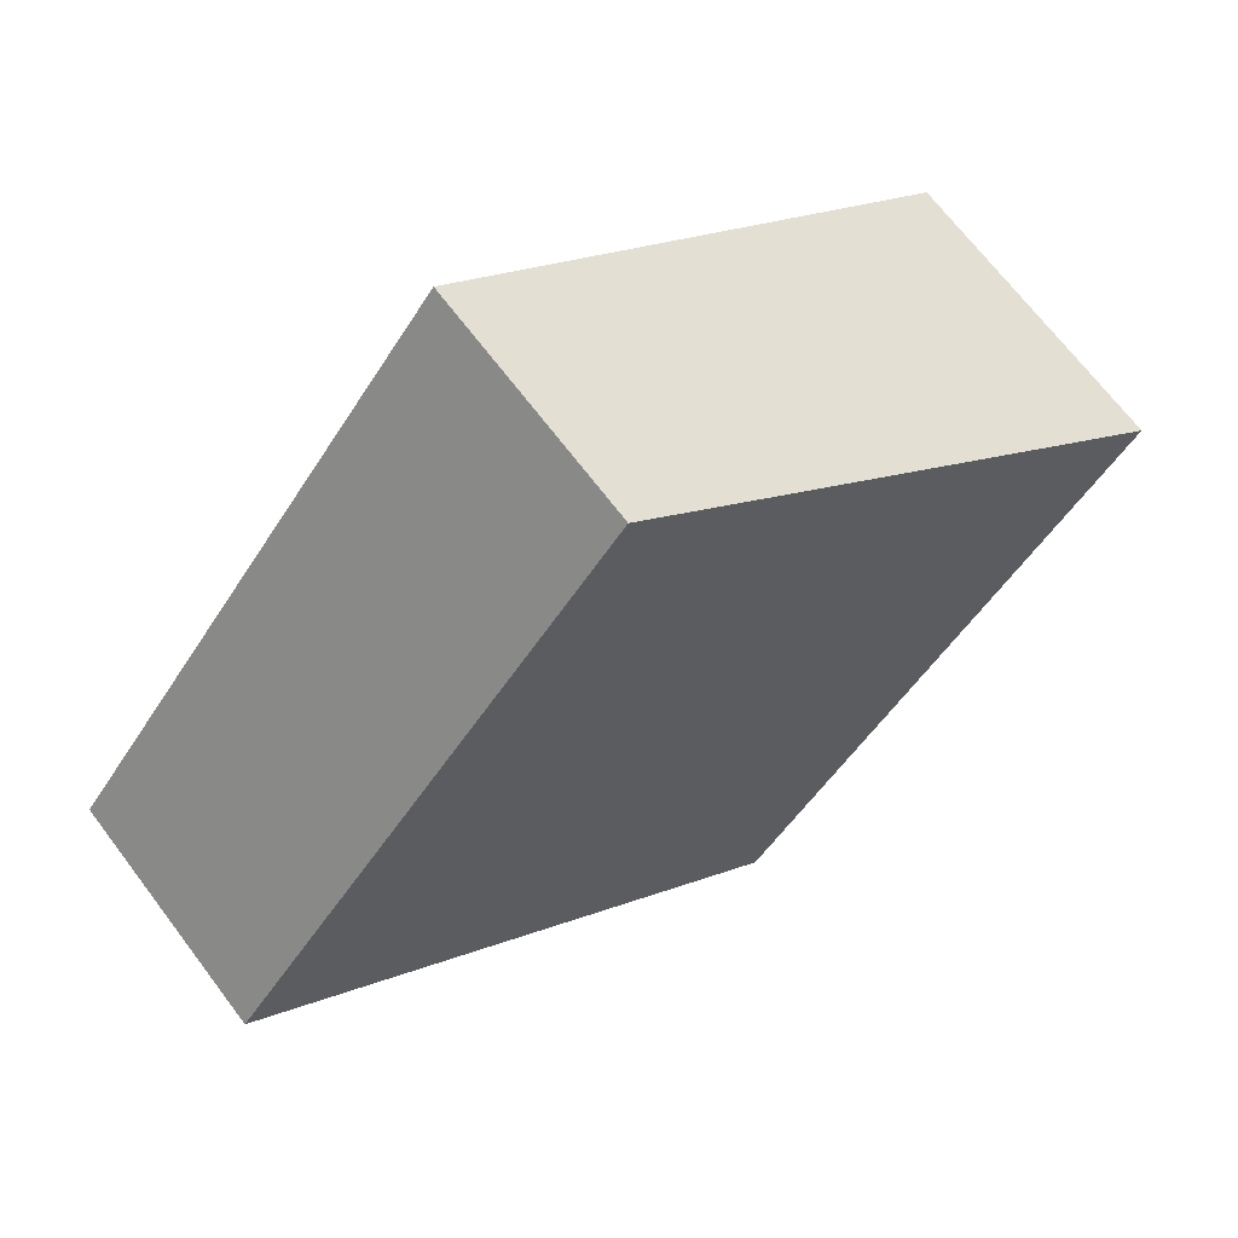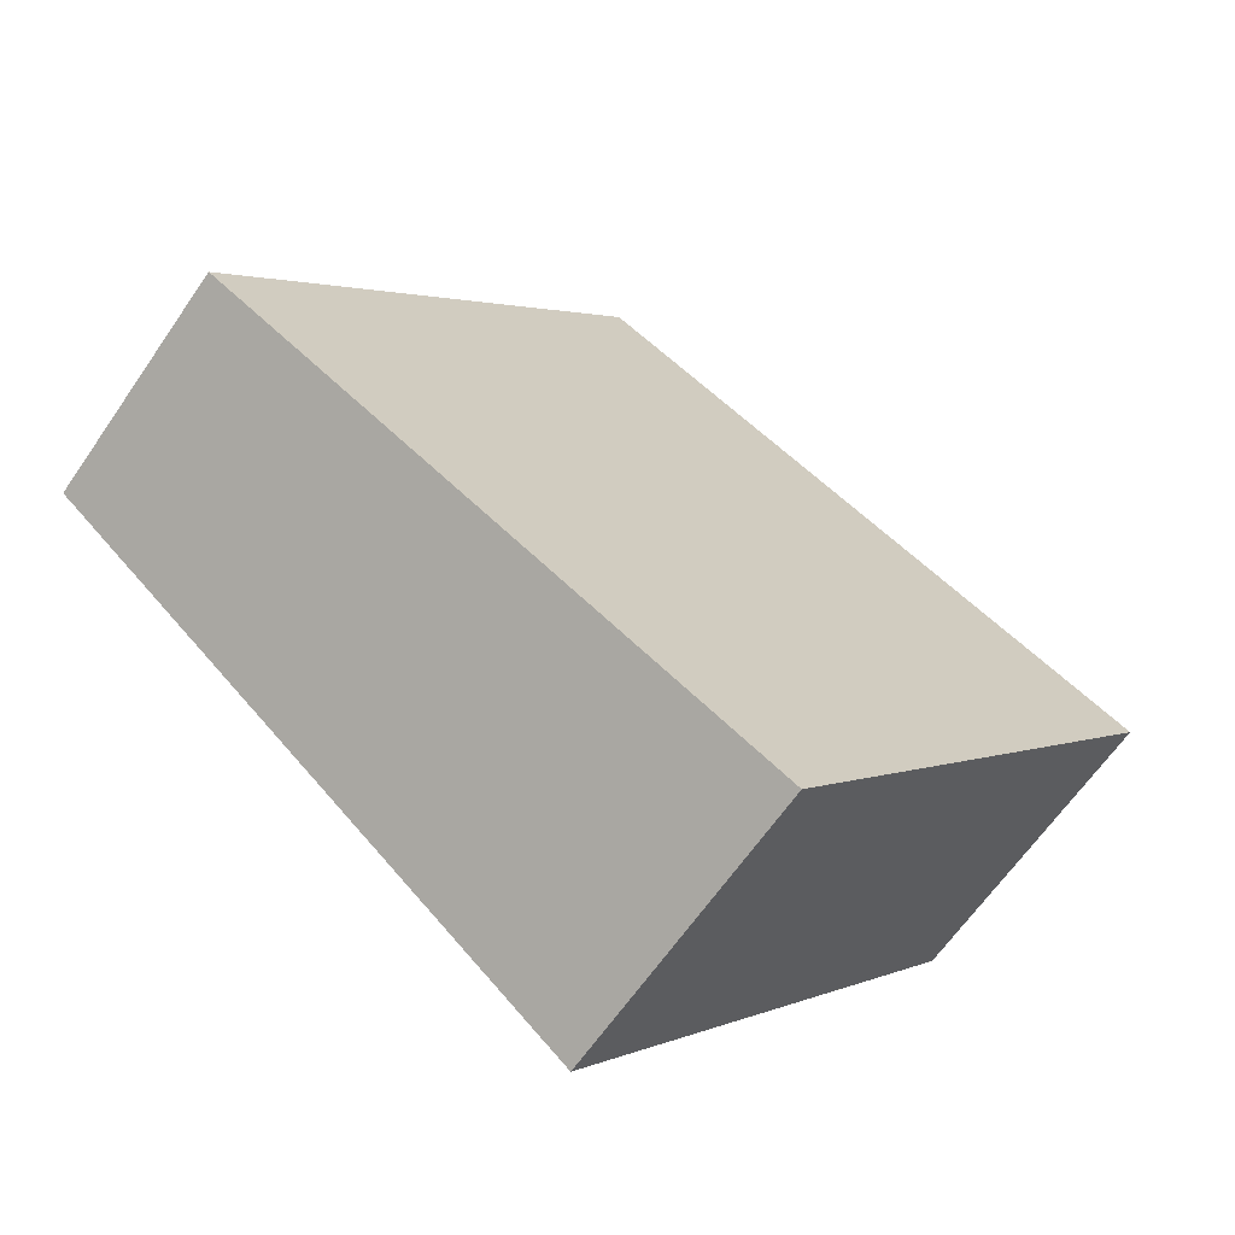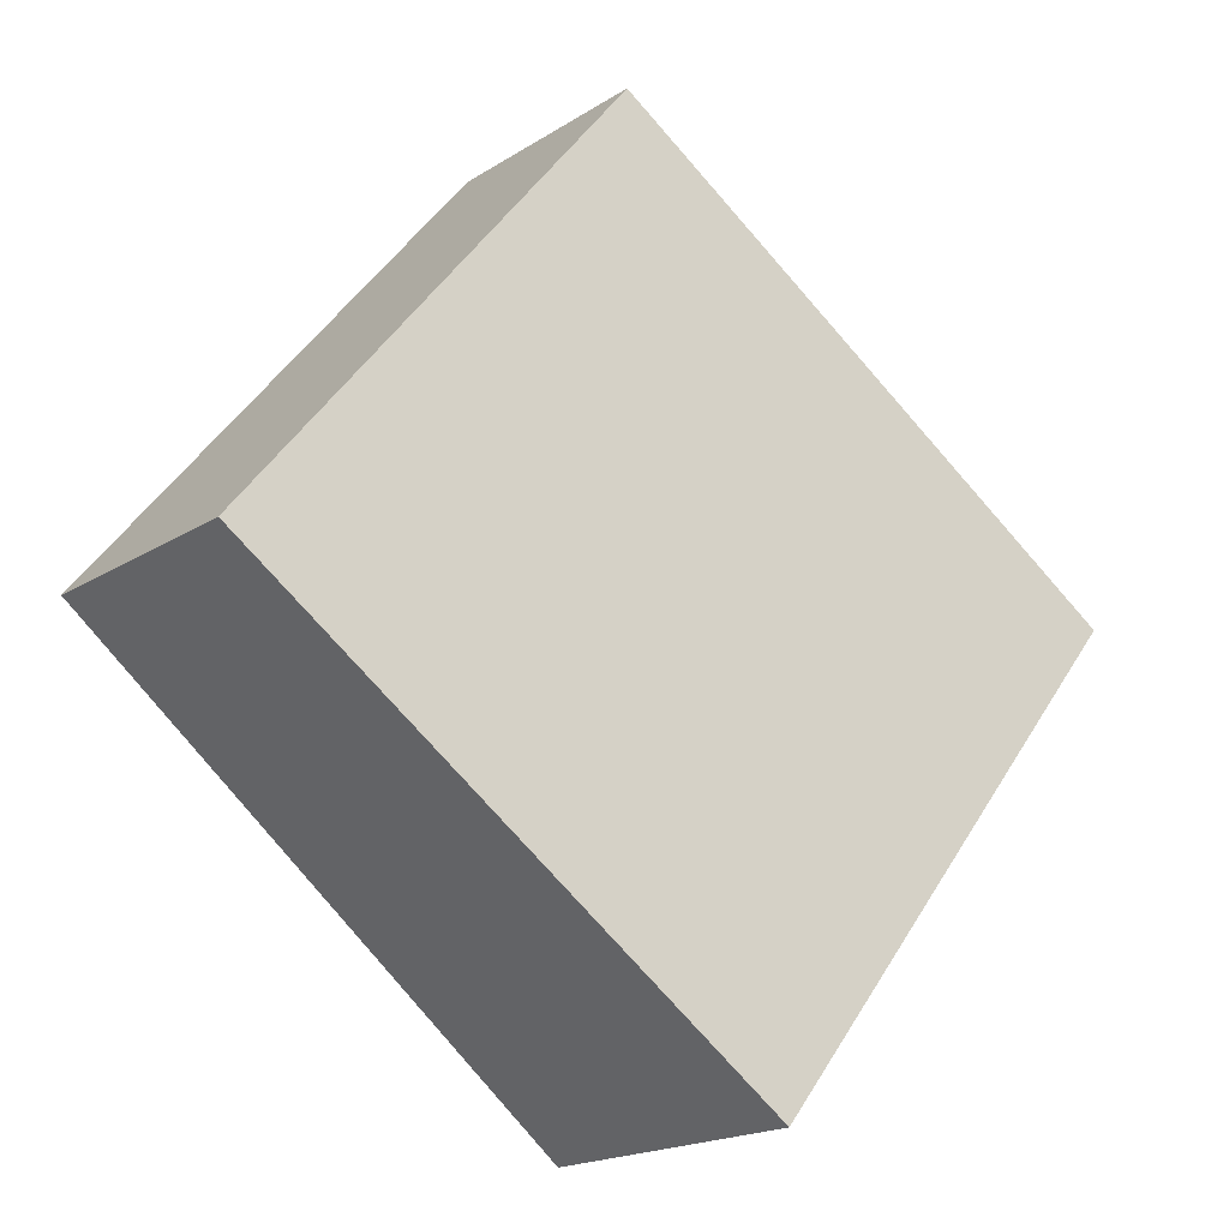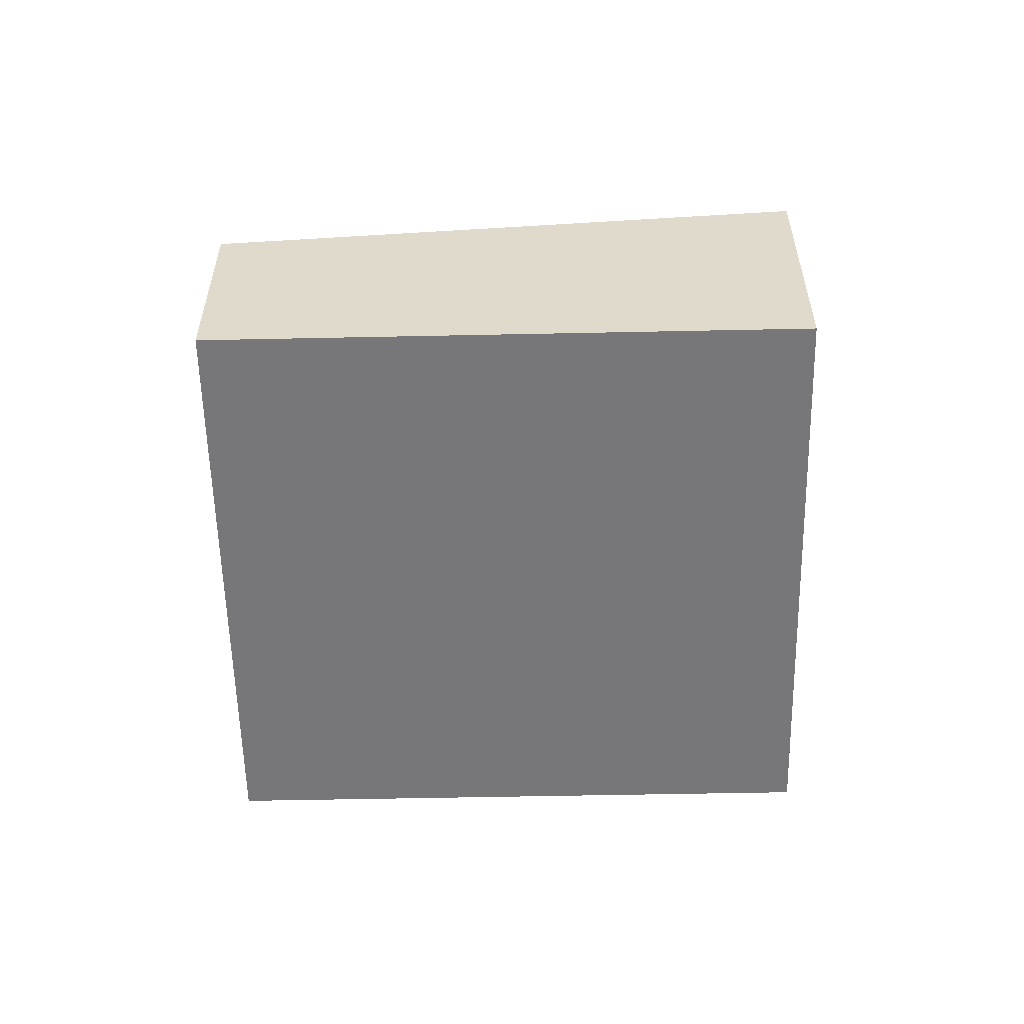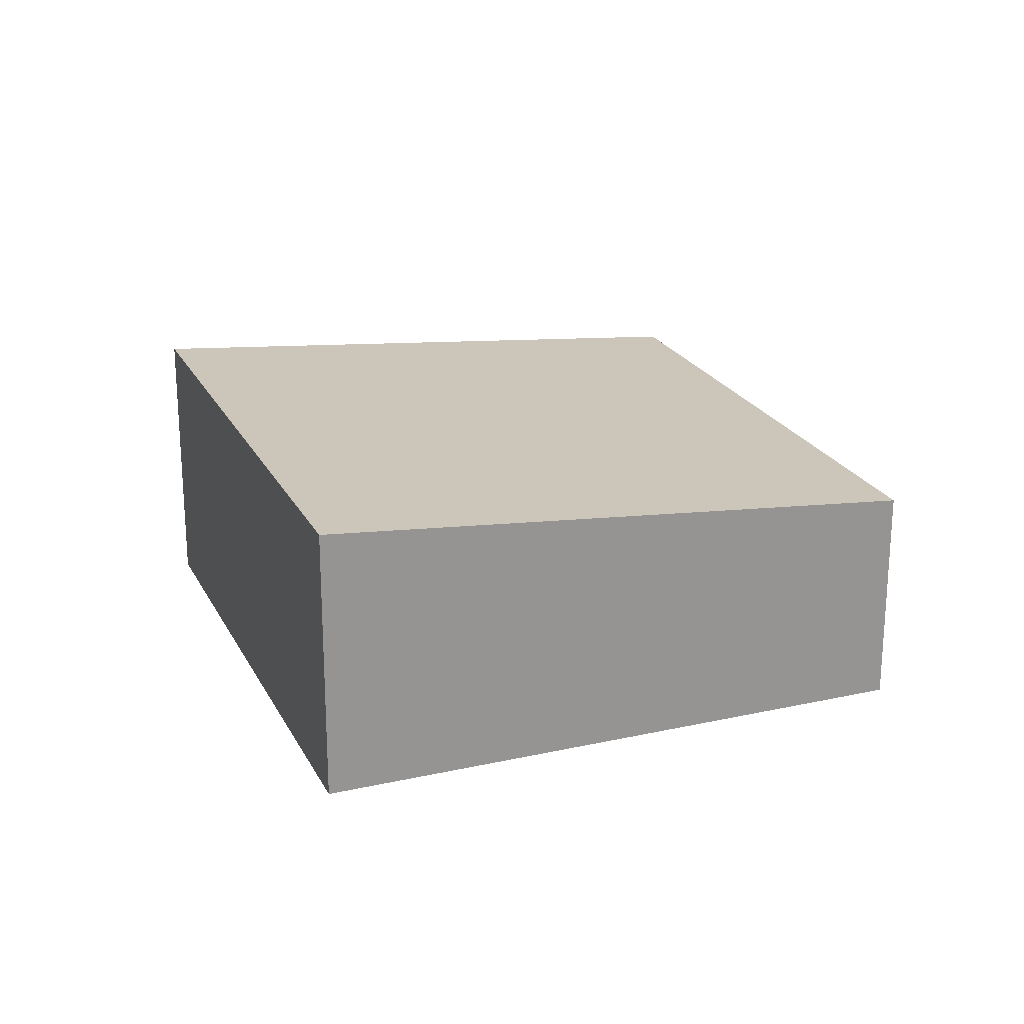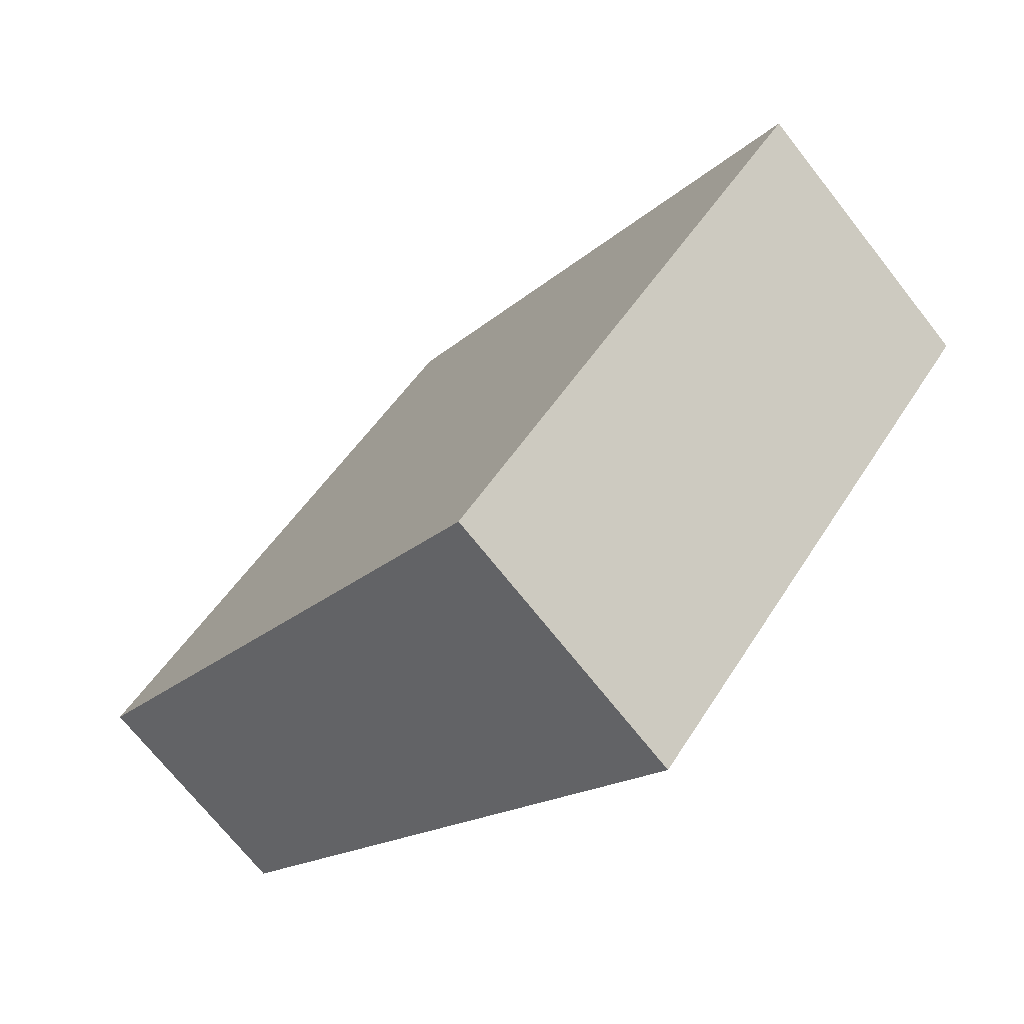
<metadata>
{"format":"obj","ext":"obj","renderer":"f3d","projection":"perspective","resolution":1024,"background":"white","views":[{"elev":68.7,"azim":142.9,"up":"+Z"},{"elev":-63.7,"azim":145.6,"up":"+Z"},{"elev":-18.6,"azim":140.4,"up":"+Z"},{"elev":-57.2,"azim":142.6,"up":"+Y"},{"elev":22.4,"azim":-59.8,"up":"+Y"},{"elev":-70.6,"azim":-141.8,"up":"+Z"}]}
</metadata>
<code>
v  0 2.438 1.493e-16
v  7.566 1.944 -0.726
v  3.3 2.438 -4.136
v  4.264 1.945 3.404
v  3.3 2.533e-16 -4.136
v  0 0 0
v  4.264 -2.084e-16 3.404
v  7.566 4.445e-17 -0.726
g defaultobject
f 1 2 3
f 2 1 4
f 5 1 3
f 1 5 6
f 6 4 1
f 4 6 7
f 7 2 4
f 2 7 8
f 2 5 3
f 5 2 8
f 8 6 5
f 6 8 7

</code>
